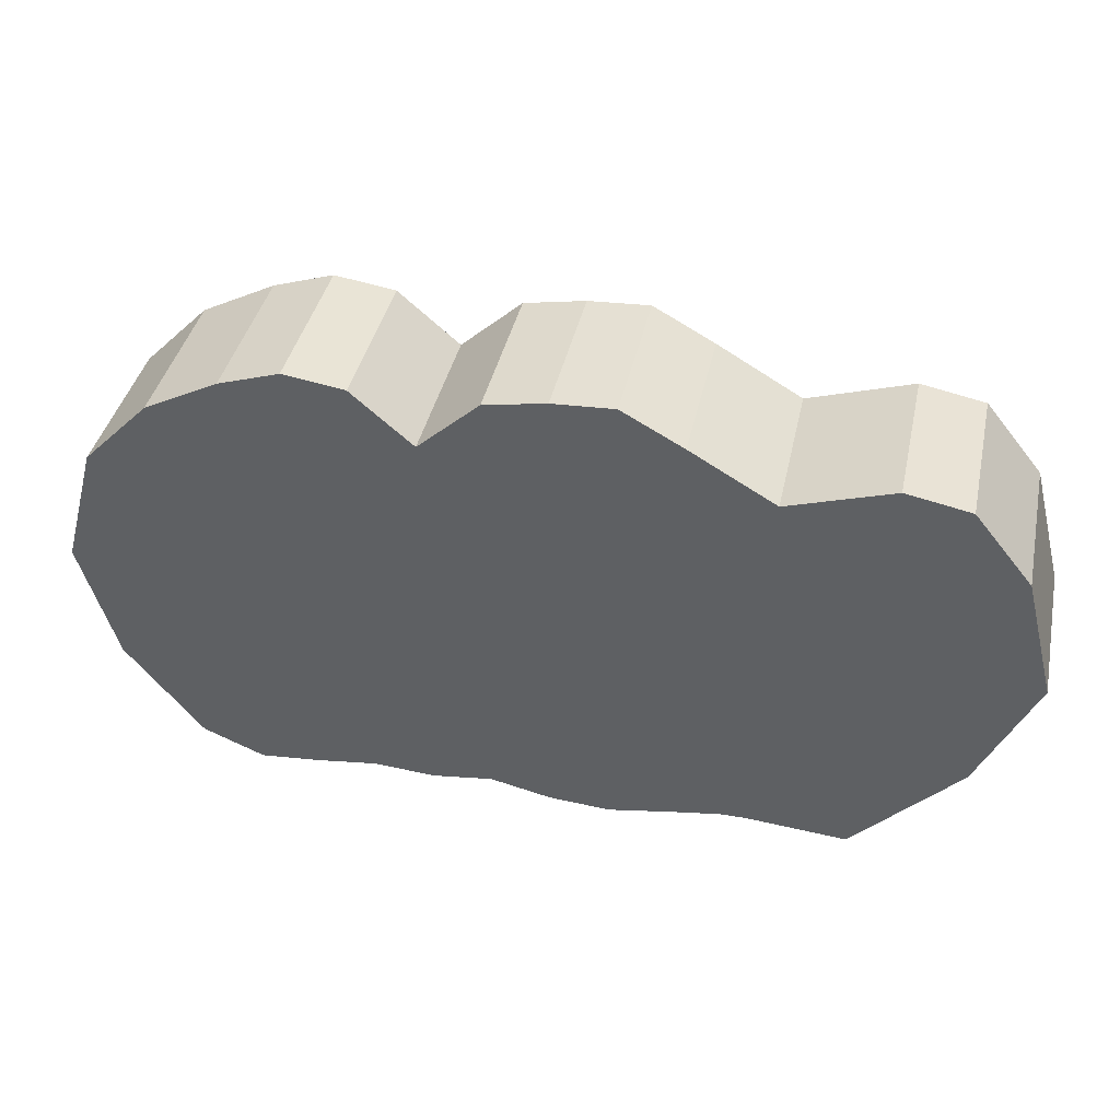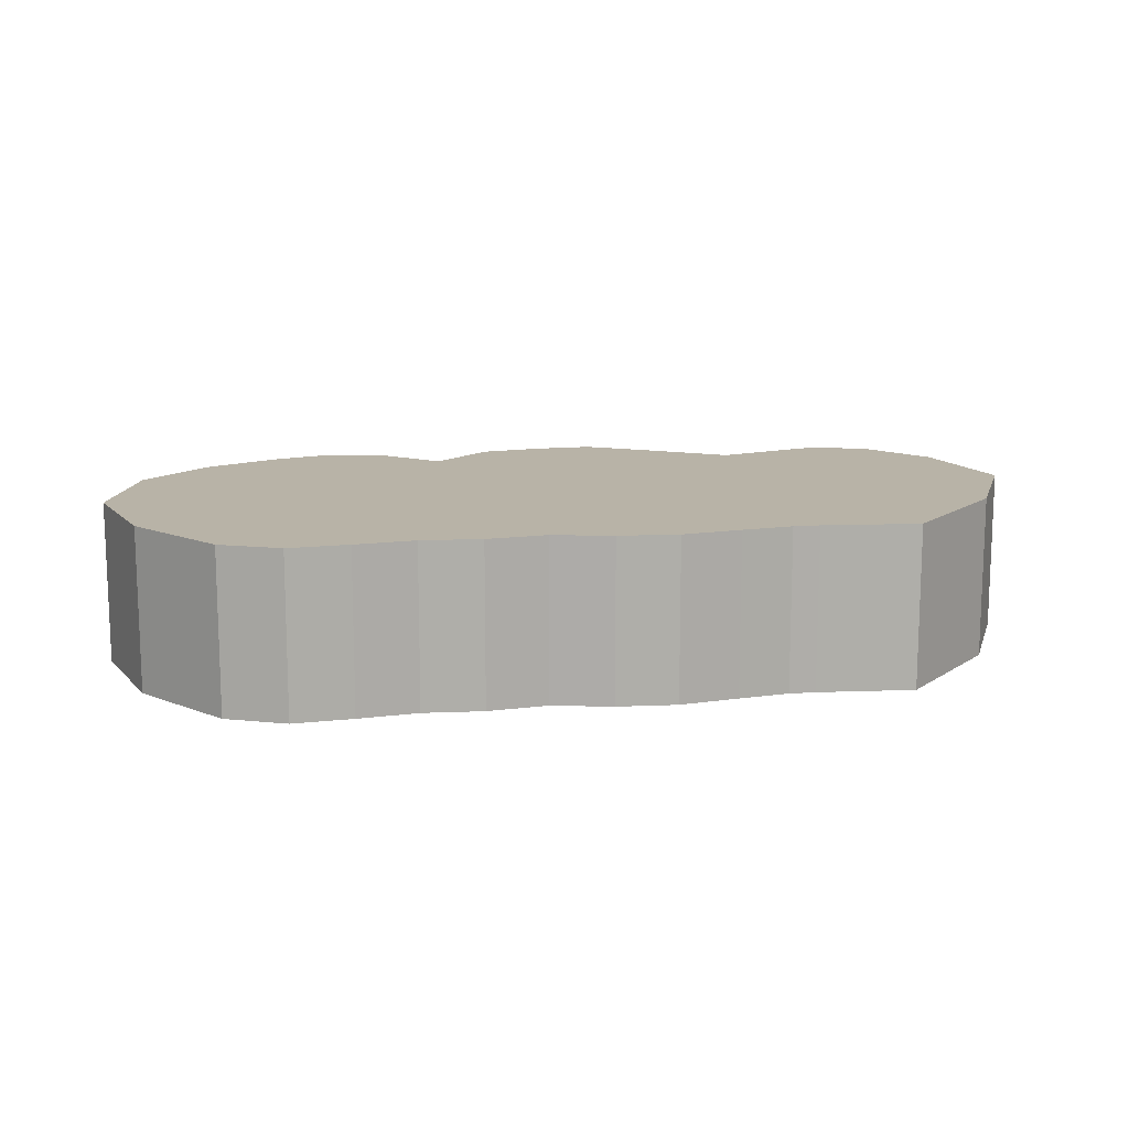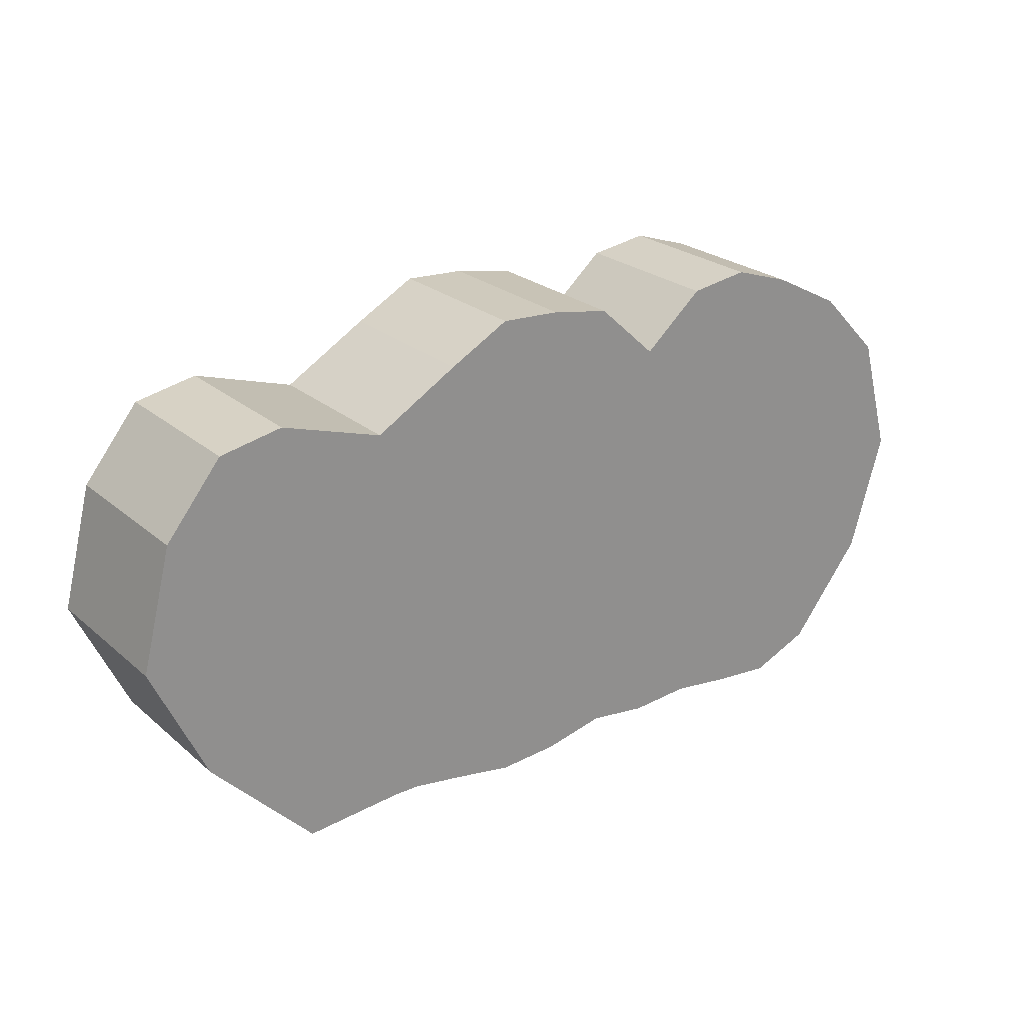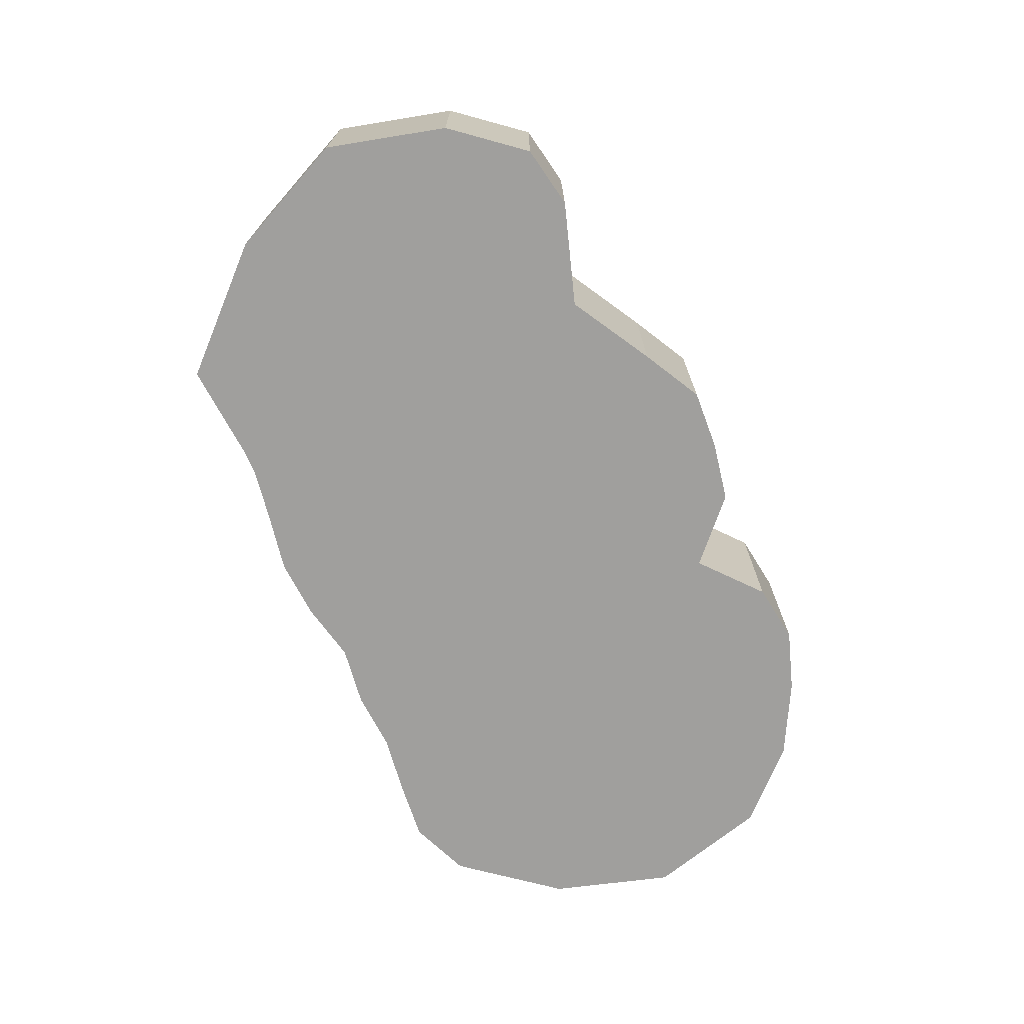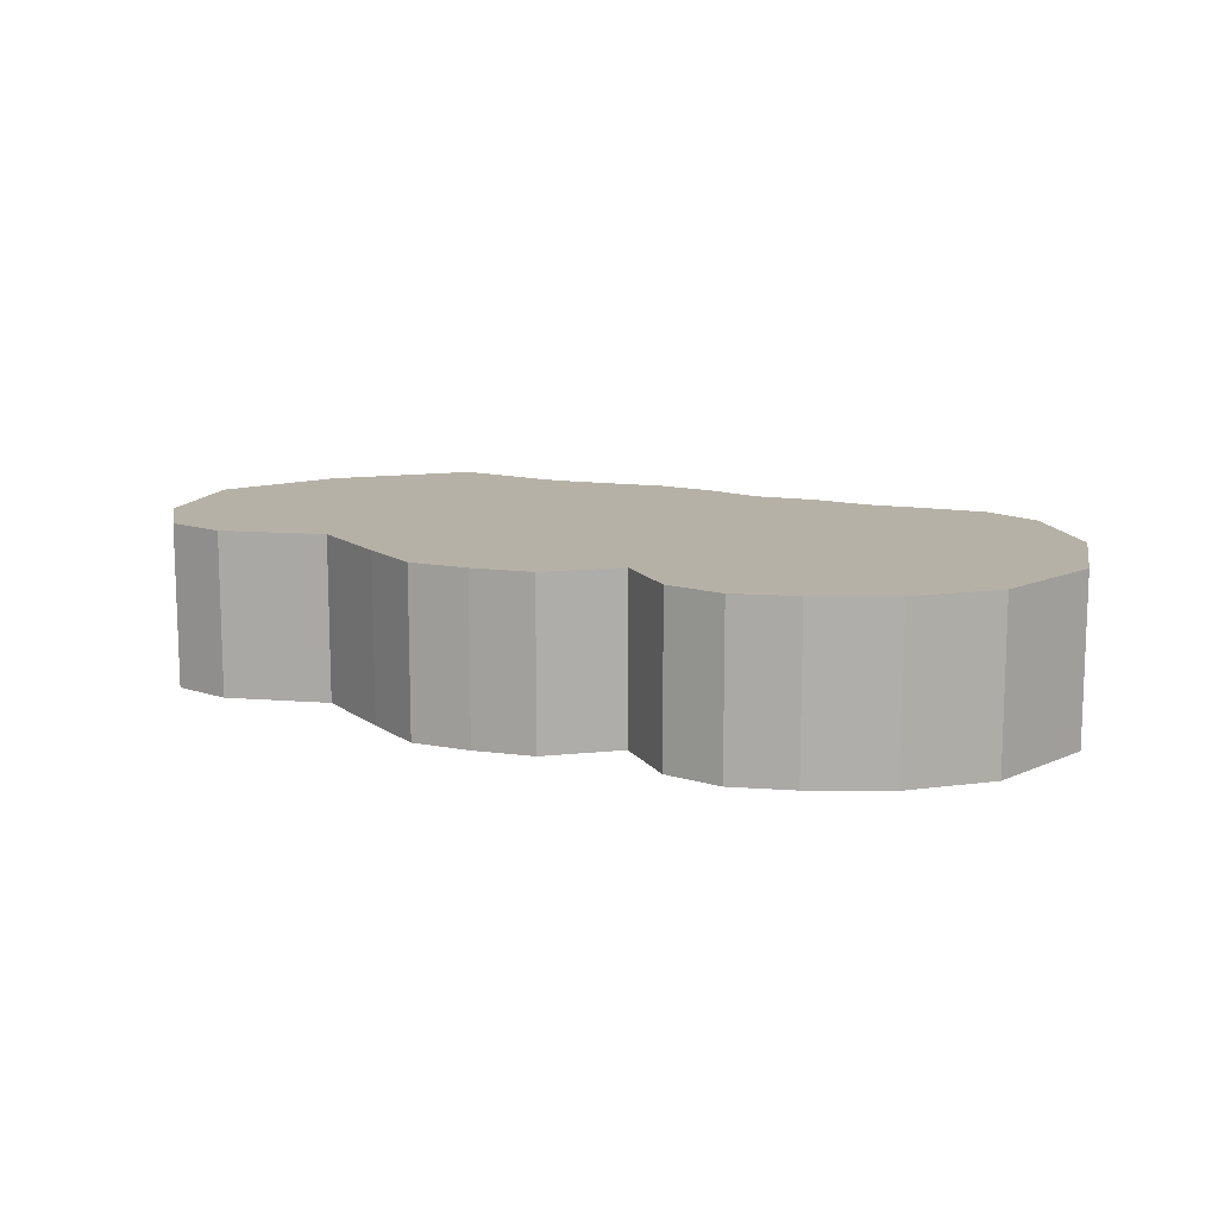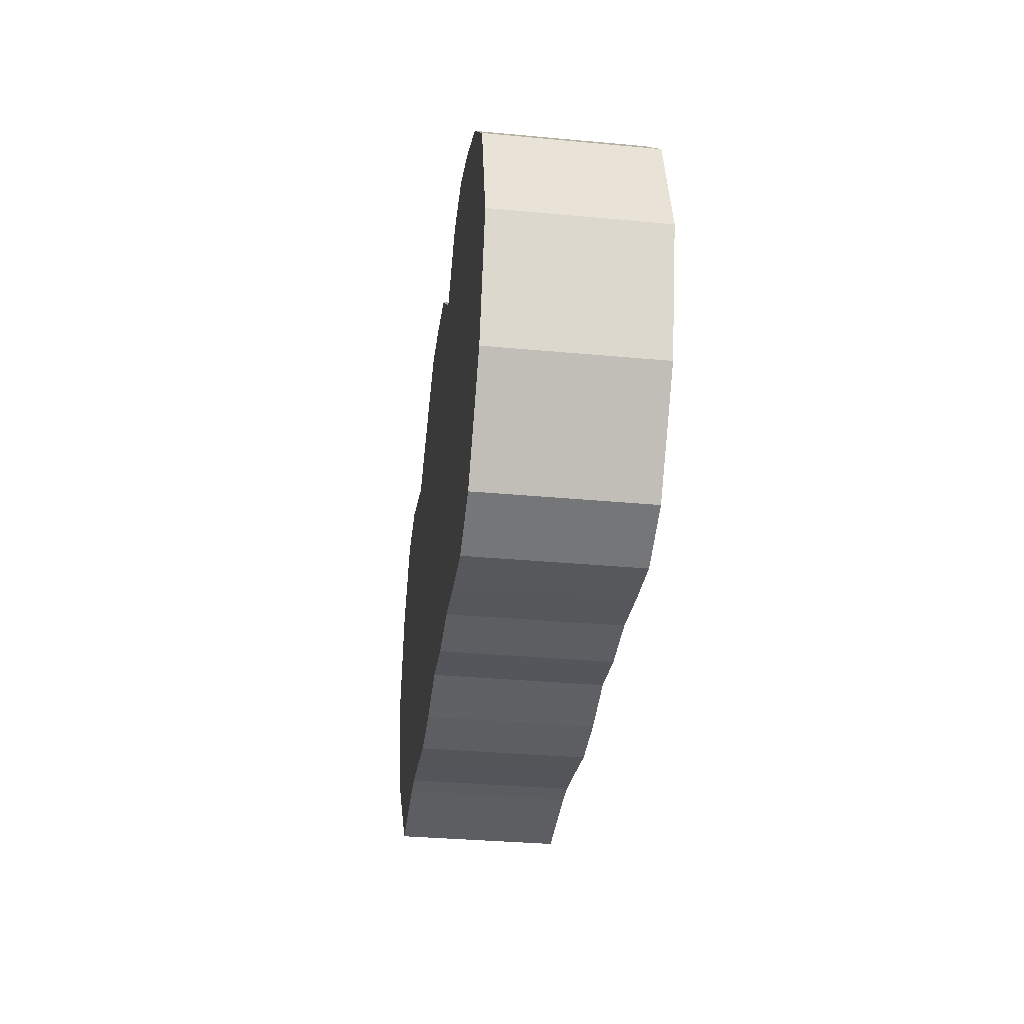
<metadata>
{"format":"obj","ext":"obj","renderer":"f3d","projection":"perspective","resolution":1024,"background":"white","views":[{"elev":40.1,"azim":12.2,"up":"+Y"},{"elev":12.9,"azim":-9.4,"up":"+Z"},{"elev":24.5,"azim":143.7,"up":"+Y"},{"elev":-71.3,"azim":113.6,"up":"+Z"},{"elev":12.1,"azim":-152.0,"up":"+Z"},{"elev":-33.8,"azim":-97.2,"up":"+Y"}]}
</metadata>
<code>
o Cube.001
v -1.209 0.9319 -0.3382
v -1.511 0.7751 -0.3382
v -1.511 0.7751 0.3382
v -1.209 0.9319 0.3382
v -1.209 0.5 0.3382
v -1.779 0.5 0.3382
v -1.779 0.5 -0.3382
v 0.2912 -1 -0.3382
v 0.5412 -0.9559 -0.3382
v 0.5412 -0.9559 0.3382
v 0.2912 -1 0.3382
v 0.8872 0.7075 -0.3382
v 0.5412 0.91 -0.3382
v 0.5412 0.91 0.3382
v 0.8872 0.7075 0.3382
v 0.2912 0.5 -0.3382
v 0.2912 1.047 -0.3382
v -0.7088 0.5 -0.3382
v -0.7088 0.9771 -0.3382
v -0.4588 0.7603 -0.3382
v -0.4588 0.5 -0.3382
v -0.7088 -0.9437 -0.3382
v -0.4588 -0.961 -0.3382
v -0.4588 -0.961 0.3382
v -0.7088 -0.9437 0.3382
v -0.2088 0.5 0.3382
v -0.2088 0.989 0.3382
v -0.4588 0.7603 0.3382
v -0.4588 0.5 0.3382
v -0.2088 0.989 -0.3382
v 0.04118 1.034 -0.3382
v 0.04118 1.034 0.3382
v 0.2912 1.047 0.3382
v 0.2912 0.5 0.3382
v 0.04118 0.5 0.3382
v -0.2088 0.5 -0.3382
v 0.04118 0.5 -0.3382
v -0.2088 -0.9276 -0.3382
v 0.04118 -0.983 -0.3382
v 0.04118 -0.983 0.3382
v -0.2088 -0.9276 0.3382
v -1.209 -1 -0.3382
v -0.9588 -0.9769 -0.3382
v -0.9588 -0.9769 0.3382
v -1.209 -1 0.3382
v -1.209 0.5 -0.3382
v -0.9588 1.014 -0.3382
v -0.9588 0.5 -0.3382
v -0.7088 0.5 0.3382
v -0.7088 0.9771 0.3382
v -0.9588 1.014 0.3382
v -0.9588 0.5 0.3382
v -1.459 -0.8944 -0.3382
v -1.459 -0.8944 0.3382
v 0.04118 -0.5 -0.3382
v 0.04118 0 -0.3382
v 0.2912 0 -0.3382
v 0.2912 -0.5 -0.3382
v 0.7116 -0.5 0.3382
v 0.8479 -0 0.3382
v 0.2912 -0 0.3382
v 0.2912 -0.5 0.3382
v 0.04118 -0.5 0.3382
v 0.04118 -0 0.3382
v -0.2088 -0 0.3382
v -0.2088 -0.5 0.3382
v -0.4588 -0.5 -0.3382
v -0.4588 0 -0.3382
v -0.2088 0 -0.3382
v -0.2088 -0.5 -0.3382
v -0.9588 -0.5 -0.3382
v -0.9588 0 -0.3382
v -0.7088 0 -0.3382
v -0.7088 -0.5 -0.3382
v -0.4588 -0.5 0.3382
v -0.4588 -0 0.3382
v -0.7088 -0 0.3382
v -0.7088 -0.5 0.3382
v -0.9588 -0.5 0.3382
v -0.9588 -0 0.3382
v -1.209 -0 0.3382
v -1.209 -0.5 0.3382
v -1.771 -0.5 -0.3382
v -1.918 0 -0.3382
v -1.209 0 -0.3382
v -1.209 -0.5 -0.3382
v 0.8479 0 -0.3382
v 0.7116 -0.5 -0.3382
v 1.166 -0.5 0.3382
v 0.8627 -0.9227 0.3382
v 1.268 -0.9559 0.3382
v 1.704 -0.5 0.3382
v -1.771 -0.5 0.3382
v -1.918 -0 0.3382
v 1.575 0.7912 0.3382
v 1.241 -0 0.3382
v 1.937 -0 0.3382
v 1.81 0.5 0.3382
v 1.166 -0.5 -0.3382
v 1.241 0 -0.3382
v 1.937 0 -0.3382
v 1.704 -0.5 -0.3382
v 1.81 0.5 -0.3382
v 1.268 -0.9559 -0.3382
v 0.8627 -0.9227 -0.3382
v 1.575 0.7912 -0.3382
v 1.313 0.8419 0.3382
v 1.313 0.8419 -0.3382
v 0.9237 -0.5 0.3382
v 1.06 -0 0.3382
v 0.7533 -0.9227 -0.3382
v 0.7533 -0.9227 0.3382
v 1.06 0 -0.3382
v 0.9237 -0.5 -0.3382
f 1 2 3 4
f 5 4 3 6
f 6 3 2 7
f 8 9 10 11
f 12 13 14 15
f 16 17 13 12
f 18 19 20 21
f 22 23 24 25
f 26 27 28 29
f 30 20 28 27
f 17 31 32 33
f 34 33 32 35
f 36 30 31 37
f 38 39 40 41
f 42 43 44 45
f 46 1 47 48
f 49 50 51 52
f 19 47 51 50
f 7 2 1 46
f 53 42 45 54
f 52 51 4 5
f 47 1 4 51
f 20 19 50 28
f 29 28 50 49
f 43 22 25 44
f 48 47 19 18
f 23 38 41 24
f 21 20 30 36
f 31 30 27 32
f 35 32 27 26
f 15 14 33 34
f 13 17 33 14
f 37 31 17 16
f 39 8 11 40
f 55 56 57 58
f 59 60 61 62
f 63 64 65 66
f 67 68 69 70
f 71 72 73 74
f 75 76 77 78
f 79 80 81 82
f 83 84 85 86
f 78 77 80 79
f 86 85 72 71
f 70 69 56 55
f 62 61 64 63
f 66 65 76 75
f 74 73 68 67
f 58 57 87 88
f 89 90 91 92
f 93 94 84 83
f 82 81 94 93
f 56 37 16 57
f 60 15 34 61
f 64 35 26 65
f 68 21 36 69
f 72 48 18 73
f 76 29 49 77
f 80 52 5 81
f 84 7 46 85
f 77 49 52 80
f 85 46 48 72
f 69 36 37 56
f 61 34 35 64
f 65 26 29 76
f 73 18 21 68
f 57 16 12 87
f 95 96 97 98
f 94 6 7 84
f 81 5 6 94
f 45 82 93 54
f 54 93 83 53
f 99 100 101 102
f 8 58 88 9
f 22 74 67 23
f 41 66 75 24
f 11 62 63 40
f 38 70 55 39
f 42 86 71 43
f 25 78 79 44
f 53 83 86 42
f 44 79 82 45
f 24 75 78 25
f 43 71 74 22
f 23 67 70 38
f 40 63 66 41
f 10 59 62 11
f 39 55 58 8
f 102 101 97 92
f 101 103 98 97
f 104 102 92 91
f 105 99 102 104
f 100 106 103 101
f 90 105 104 91
f 96 89 92 97
f 106 95 98 103
f 12 15 107 108
f 60 59 109 110
f 10 9 111 112
f 87 12 108 113
f 9 88 114 111
f 88 87 113 114
f 15 60 110 107
f 59 10 112 109
f 108 107 95 106
f 110 109 89 96
f 112 111 105 90
f 113 108 106 100
f 111 114 99 105
f 114 113 100 99
f 107 110 96 95
f 109 112 90 89

</code>
